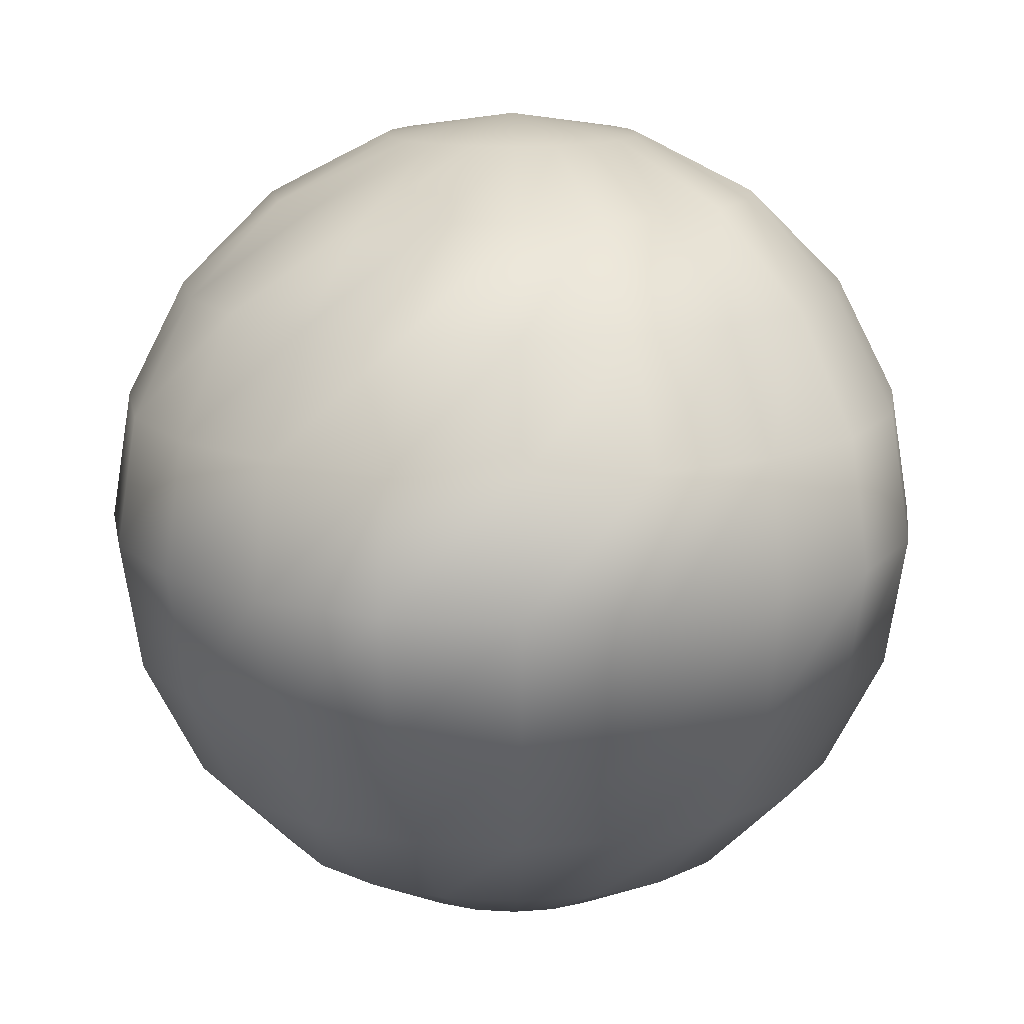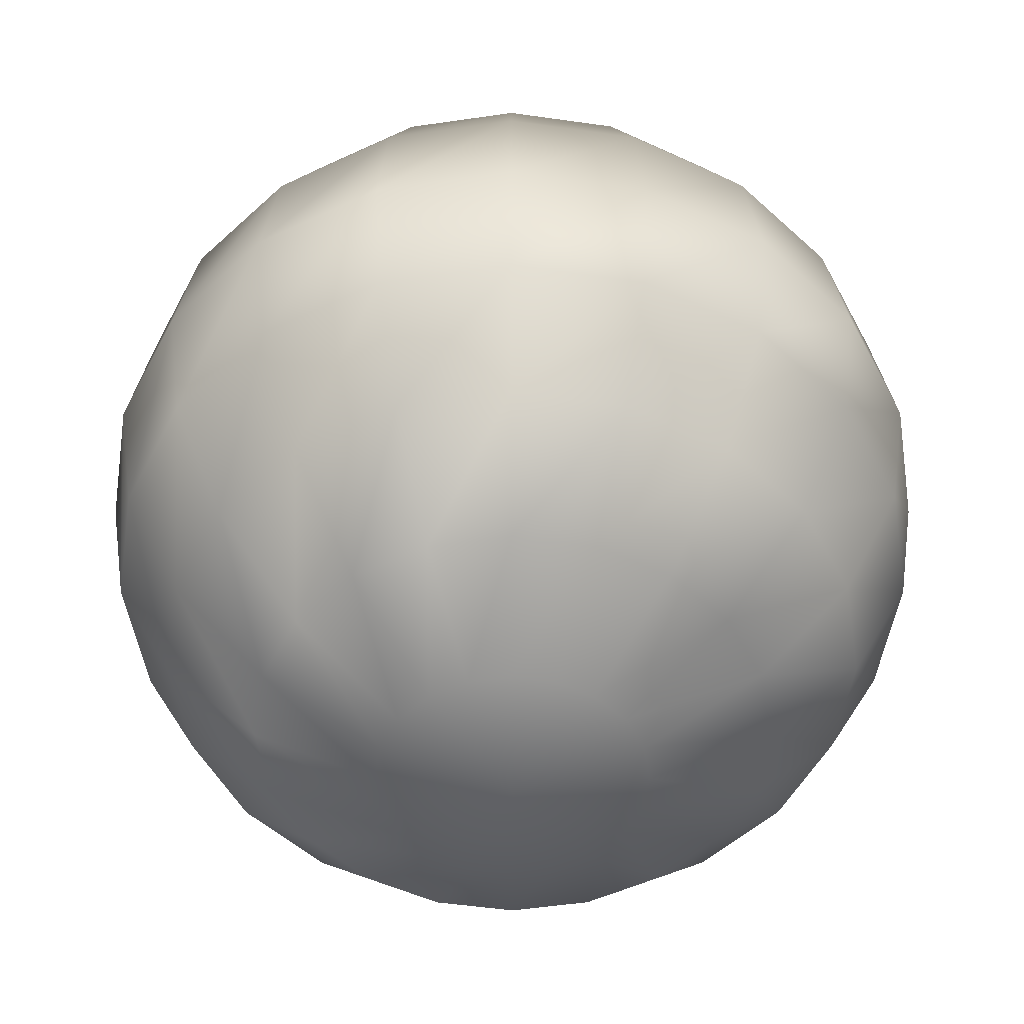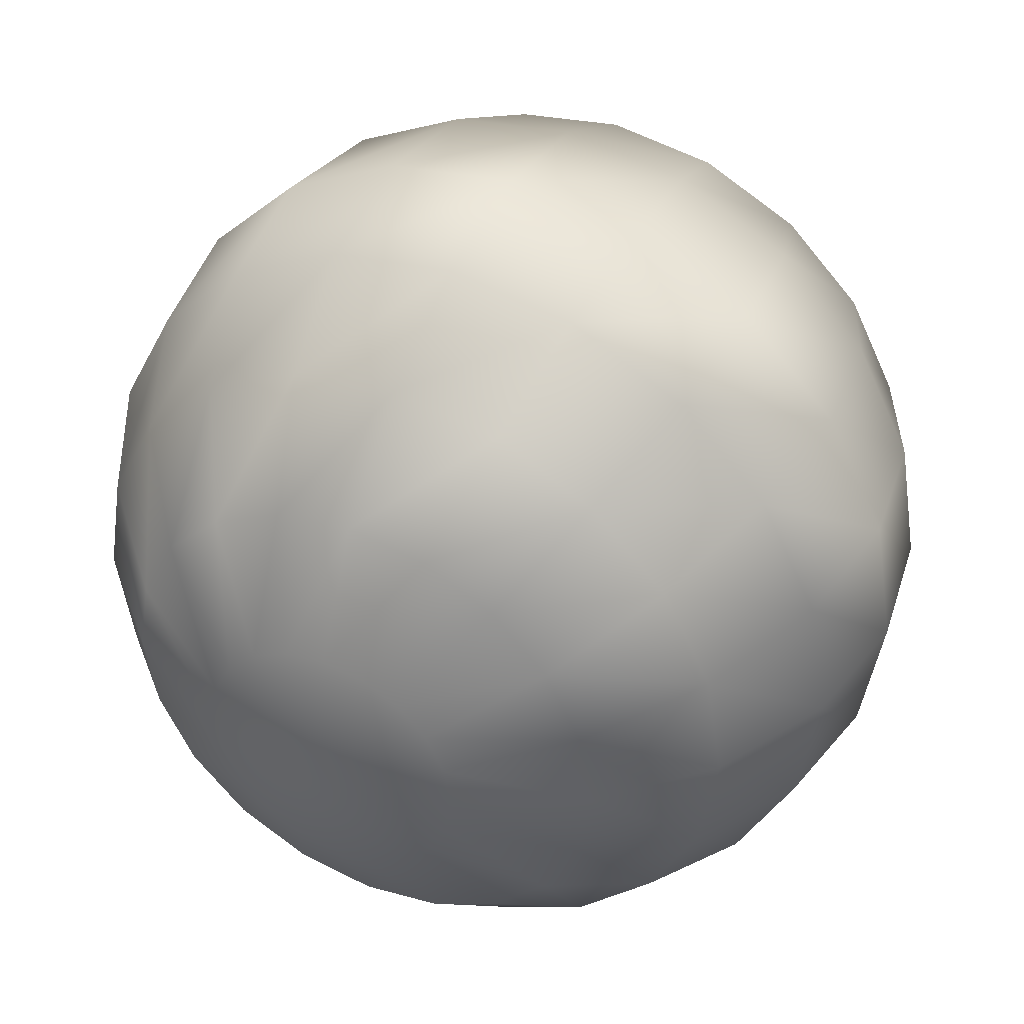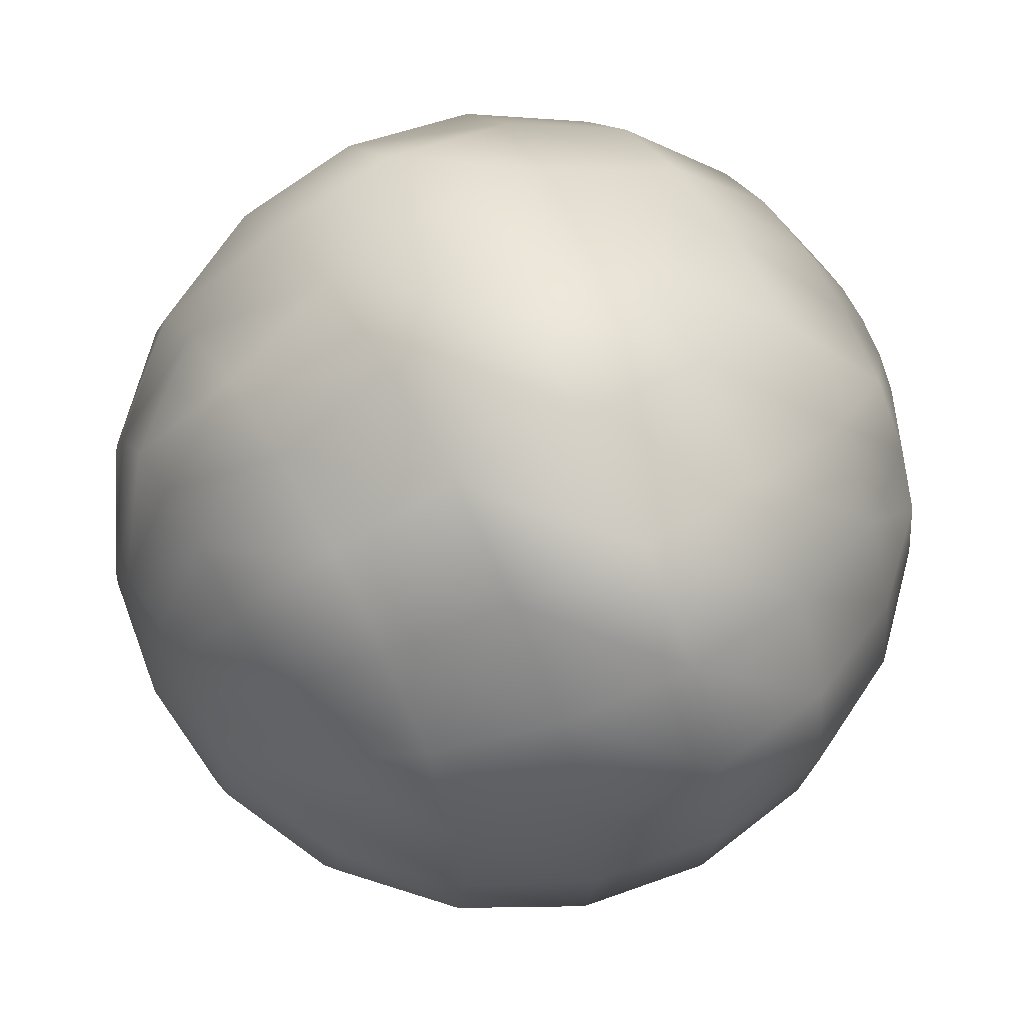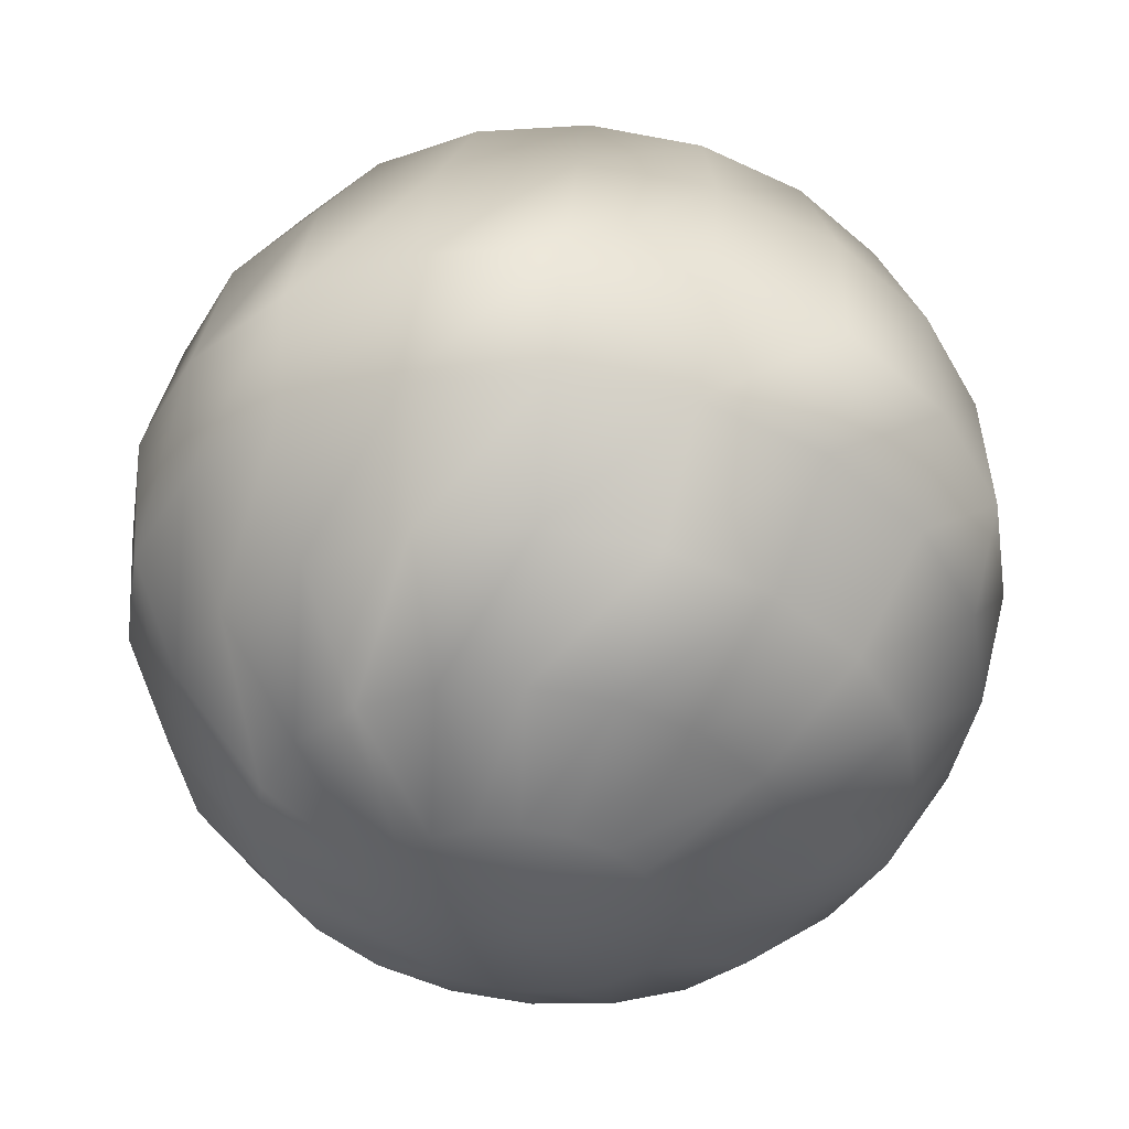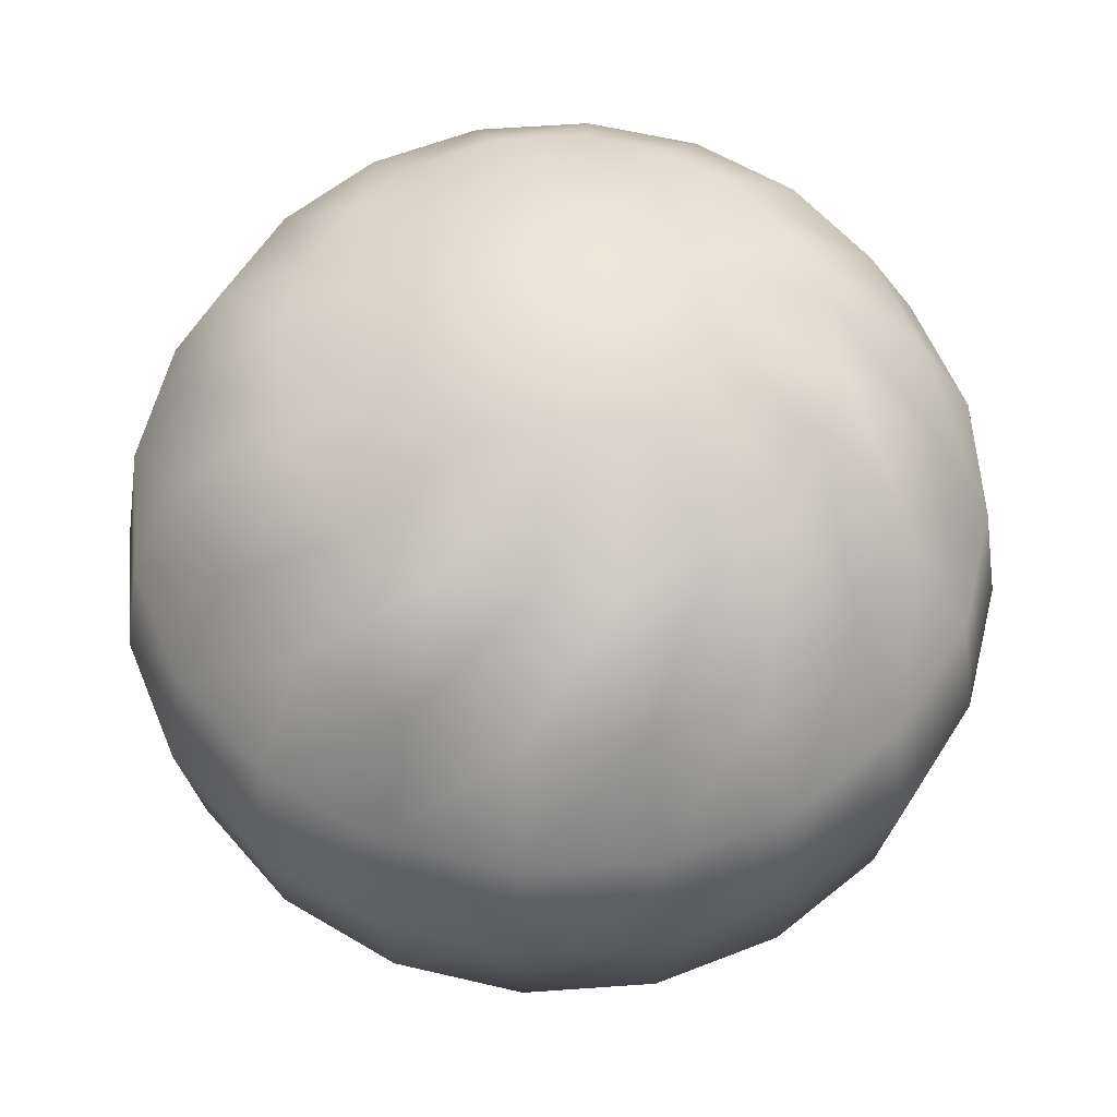
<metadata>
{"format":"obj","ext":"obj","renderer":"f3d","projection":"perspective","resolution":1024,"background":"white","views":[{"elev":13.9,"azim":-55.3,"up":"+Y"},{"elev":-51.0,"azim":126.1,"up":"+Y"},{"elev":41.2,"azim":-154.1,"up":"+Z"},{"elev":62.0,"azim":60.4,"up":"+Z"},{"elev":50.0,"azim":-174.7,"up":"+Z"},{"elev":58.2,"azim":-139.2,"up":"+Y"}]}
</metadata>
<code>
g sky_메쉬
v -1 -1 -1
v -1 -1 1
v -45.41 202.3 -139.8
v -139.8 202.3 -45.41
v -118.9 202.3 86.37
v -86.37 202.3 118.9
v -45.41 202.3 139.8
v 77.25 237.8 -1.8e-05
v 77.25 237.8 -1.8e-05
v 73.47 237.8 -23.87
v 62.5 237.8 -45.41
v 45.41 237.8 -62.5
v 23.87 237.8 -73.47
v 0 237.8 -77.25
v -23.87 237.8 -73.47
v -45.41 237.8 -62.5
v -62.5 237.8 -45.41
v -73.47 237.8 -23.87
v -77.25 237.8 -1.8e-05
v -73.47 237.8 23.87
v -62.5 237.8 45.41
v -45.41 237.8 62.5
v -23.87 237.8 73.47
v 0 237.8 77.25
v 23.87 237.8 73.47
v 45.41 237.8 62.5
v 62.5 237.8 45.41
v 73.47 237.8 23.87
v 0 250 -1.9e-05
v 0 250 -1.9e-05
v 0 250 -1.9e-05
v 0 250 -1.9e-05
v 0 250 -1.9e-05
v 0 250 -1.9e-05
v 0 250 -1.9e-05
v 0 250 -1.9e-05
v 0 250 -1.9e-05
v 0 250 -1.9e-05
v 0 250 -1.9e-05
v 0 250 -1.9e-05
v 0 250 -1.9e-05
v 0 250 -1.9e-05
v 0 250 -1.9e-05
v 0 250 -1.9e-05
v 0 250 -1.9e-05
v 0 250 -1.9e-05
v 0 250 -1.9e-05
v 0 250 -1.9e-05
v 77.25 -237.8 1.8e-05
v 77.25 -237.8 1.8e-05
v 73.47 -237.8 -23.87
v 62.5 -237.8 -45.41
v 45.41 -237.8 -62.5
v 23.87 -237.8 -73.47
v 0 -237.8 -77.25
v -23.87 -237.8 -73.47
v -45.41 -237.8 -62.5
v -62.5 -237.8 -45.41
v -73.47 -237.8 -23.87
v -77.25 -237.8 1.8e-05
v -73.47 -237.8 23.87
v -62.5 -237.8 45.41
v -45.41 -237.8 62.5
v -23.87 -237.8 73.47
v 0 -237.8 77.25
v 23.87 -237.8 73.47
v 45.41 -237.8 62.5
v 62.5 -237.8 45.41
v 73.47 -237.8 23.87
v 139.8 -202.3 -45.41
v 118.9 -202.3 -86.37
v 86.37 -202.3 -118.9
v 45.41 -202.3 -139.8
v -45.41 -202.3 -139.8
v -139.8 -202.3 -45.41
v -146.9 -202.3 1.5e-05
v -118.9 -202.3 86.37
v -86.37 -202.3 118.9
v -45.41 -202.3 139.8
v 45.41 -202.3 139.8
v 118.9 -202.3 86.37
v 0 -250 1.9e-05
v 0 -250 1.9e-05
v 0 -250 1.9e-05
v 0 -250 1.9e-05
v 0 -250 1.9e-05
v 0 -250 1.9e-05
v 0 -250 1.9e-05
v 0 -250 1.9e-05
v 0 -250 1.9e-05
v 0 -250 1.9e-05
v 0 -250 1.9e-05
v 0 -250 1.9e-05
v 0 -250 1.9e-05
v 0 -250 1.9e-05
v 0 -250 1.9e-05
v 0 -250 1.9e-05
v 0 -250 1.9e-05
v 0 -250 1.9e-05
v 0 -250 1.9e-05
v 0 -250 1.9e-05
v 77.25 -1.8e-05 -237.8
v 0 -1.9e-05 -250
v 0 77.25 -237.8
v -62.5 146.9 -192.4
v 0 202.3 -146.9
v -139.8 -77.25 -192.4
v -73.47 -77.25 -226.1
v -86.37 -202.3 -118.9
v -62.5 -146.9 -192.4
v -226.1 77.25 -73.47
v -202.3 -1.1e-05 -146.9
v -192.4 77.25 -139.8
v -226.1 -77.25 -73.47
v -202.3 -146.9 1.1e-05
v -139.8 -202.3 45.41
v -237.8 77.25 -6e-06
v -139.8 202.3 45.41
v -146.9 202.3 -1.5e-05
v -202.3 146.9 -1.1e-05
v -192.4 146.9 -62.5
v -192.4 77.25 139.8
v -237.8 6e-06 77.25
v -202.3 1.1e-05 146.9
v -192.4 -77.25 139.8
v -73.47 -77.25 226.1
v 0 -202.3 146.9
v -139.8 -77.25 192.4
v -62.5 -146.9 192.4
v 0 -146.9 202.3
v 0 202.3 146.9
v -62.5 146.9 192.4
v -139.8 77.25 192.4
v -73.47 77.25 226.1
v 146.9 1.5e-05 202.3
v 77.25 1.8e-05 237.8
v 139.8 -77.25 192.4
v 73.47 -77.25 226.1
v 118.9 -146.9 163.6
v 163.6 -146.9 118.9
v 192.4 -146.9 62.5
v 192.4 -77.25 139.8
v 192.4 -146.9 -62.5
v 163.6 -146.9 -118.9
v 118.9 -146.9 -163.6
v 86.37 202.3 -118.9
v 118.9 202.3 -86.37
v 139.8 202.3 -45.41
v 118.9 146.9 -163.6
v 163.6 146.9 -118.9
v 192.4 77.25 -139.8
v 226.1 -77.25 73.47
v 237.8 -6e-06 -77.25
v 250 0 0
v 250 0 0
v 118.9 202.3 86.37
v 139.8 202.3 45.41
v 192.4 146.9 62.5
v 163.6 146.9 118.9
v 226.1 77.25 73.47
v 192.4 77.25 139.8
v 139.8 77.25 192.4
v -73.47 77.25 -226.1
v -77.25 -1.8e-05 -237.8
v -139.8 77.25 -192.4
v -146.9 -1.5e-05 -202.3
v 62.5 -146.9 -192.4
v 0 -77.25 -237.8
v 73.47 -77.25 -226.1
v 0 -202.3 -146.9
v 0 -146.9 -202.3
v 45.41 202.3 -139.8
v 62.5 146.9 -192.4
v 0 146.9 -202.3
v 73.47 77.25 -226.1
v 226.1 -77.25 -73.47
v 146.9 -1.5e-05 -202.3
v 202.3 -1.1e-05 -146.9
v 192.4 -77.25 -139.8
v 139.8 -77.25 -192.4
v 139.8 77.25 -192.4
v 237.8 -77.25 6e-06
v 237.8 -77.25 6e-06
v 139.8 -202.3 45.41
v 202.3 -146.9 1.1e-05
v 202.3 -146.9 1.1e-05
v 146.9 -202.3 1.5e-05
v 146.9 -202.3 1.5e-05
v 202.3 146.9 -1.1e-05
v 202.3 146.9 -1.1e-05
v 192.4 146.9 -62.5
v 226.1 77.25 -73.47
v 237.8 77.25 -6e-06
v 237.8 77.25 -6e-06
v 146.9 202.3 -1.5e-05
v 146.9 202.3 -1.5e-05
v 237.8 6e-06 77.25
v 202.3 1.1e-05 146.9
v 86.37 -202.3 118.9
v 62.5 -146.9 192.4
v 0 -77.25 237.8
v 86.37 202.3 118.9
v 45.41 202.3 139.8
v 73.47 77.25 226.1
v 118.9 146.9 163.6
v 62.5 146.9 192.4
v 0 146.9 202.3
v 0 77.25 237.8
v -146.9 1.5e-05 202.3
v -77.25 1.8e-05 237.8
v 0 1.9e-05 250
v -192.4 -146.9 62.5
v -163.6 -146.9 118.9
v -118.9 -146.9 163.6
v -192.4 146.9 62.5
v -163.6 146.9 118.9
v -118.9 146.9 163.6
v -237.8 -77.25 6e-06
v -226.1 -77.25 73.47
v -237.8 -6e-06 -77.25
v -250 0 0
v -226.1 77.25 73.47
v -118.9 -202.3 -86.37
v -118.9 -146.9 -163.6
v -163.6 -146.9 -118.9
v -192.4 -146.9 -62.5
v -192.4 -77.25 -139.8
v -118.9 202.3 -86.37
v -86.37 202.3 -118.9
v -118.9 146.9 -163.6
v -163.6 146.9 -118.9
g off
g sky_Skybox_mat
f 28 8 157
f 27 28 156
f 26 27 202
f 25 26 203
f 24 25 131
f 23 24 7
f 22 23 6
f 21 22 5
f 20 21 118
f 19 20 119
f 18 19 4
f 17 18 228
f 16 17 229
f 15 16 3
f 14 15 106
f 13 14 172
f 12 13 146
f 11 12 147
f 10 11 148
f 9 10 196
f 28 29 8
f 27 30 28
f 26 31 27
f 25 32 26
f 24 33 25
f 23 34 24
f 22 35 23
f 21 36 22
f 20 37 21
f 19 38 20
f 18 39 19
f 17 40 18
f 16 41 17
f 15 42 16
f 14 43 15
f 13 44 14
f 12 45 13
f 11 46 12
f 10 47 11
f 9 48 10
f 8 195 157
f 28 157 156
f 27 156 202
f 26 202 203
f 25 203 131
f 24 131 7
f 23 7 6
f 22 6 5
f 21 5 118
f 20 118 119
f 19 119 4
f 18 4 228
f 17 228 229
f 16 229 3
f 15 3 106
f 14 106 172
f 13 172 146
f 12 146 147
f 11 147 148
f 10 148 196
f 184 187 69
f 81 184 68
f 199 81 67
f 80 199 66
f 127 80 65
f 79 127 64
f 78 79 63
f 77 78 62
f 116 77 61
f 76 116 60
f 75 76 59
f 223 75 58
f 109 223 57
f 74 109 56
f 170 74 55
f 73 170 54
f 72 73 53
f 71 72 52
f 70 71 51
f 188 70 50
f 50 51 101
f 51 52 100
f 52 53 99
f 53 54 98
f 54 55 97
f 55 56 96
f 56 57 95
f 57 58 94
f 58 59 93
f 59 60 92
f 60 61 91
f 61 62 90
f 62 63 89
f 63 64 88
f 64 65 87
f 65 66 86
f 66 67 85
f 67 68 84
f 68 69 83
f 69 49 82
f 187 49 69
f 184 69 68
f 81 68 67
f 199 67 66
f 80 66 65
f 127 65 64
f 79 64 63
f 78 63 62
f 77 62 61
f 116 61 60
f 76 60 59
f 75 59 58
f 223 58 57
f 109 57 56
f 74 56 55
f 170 55 54
f 73 54 53
f 72 53 52
f 71 52 51
f 70 51 50
f 177 102 180
f 175 104 102
f 181 175 177
f 102 103 169
f 102 169 180
f 104 103 102
f 175 102 177
f 103 168 169
f 105 230 163
f 3 229 105
f 106 3 174
f 174 105 104
f 230 165 163
f 229 230 105
f 3 105 174
f 105 163 104
f 171 110 170
f 108 107 110
f 168 108 171
f 110 224 74
f 110 74 170
f 107 224 110
f 108 110 171
f 224 109 74
f 165 113 166
f 112 220 227
f 166 112 107
f 113 111 112
f 113 112 166
f 220 114 227
f 112 227 107
f 111 220 112
f 114 218 226
f 218 219 115
f 226 115 75
f 115 212 76
f 218 115 226
f 219 212 115
f 115 76 75
f 212 116 76
f 121 120 111
f 4 119 121
f 119 118 120
f 120 215 117
f 120 117 111
f 119 120 121
f 118 215 120
f 215 222 117
f 122 133 124
f 124 209 125
f 222 122 123
f 123 124 219
f 133 209 124
f 209 128 125
f 122 124 123
f 124 125 219
f 126 201 129
f 214 129 78
f 129 130 79
f 128 126 214
f 201 130 129
f 129 79 78
f 130 127 79
f 126 129 214
f 217 132 133
f 6 7 217
f 7 131 132
f 132 207 134
f 132 134 133
f 7 132 217
f 131 207 132
f 207 208 134
f 208 204 211
f 204 162 136
f 211 136 201
f 136 135 138
f 204 136 211
f 162 135 136
f 136 138 201
f 135 137 138
f 140 141 81
f 139 140 199
f 137 142 139
f 142 152 140
f 141 184 81
f 140 81 199
f 142 140 139
f 152 141 140
f 179 180 144
f 176 179 143
f 144 145 71
f 143 144 70
f 180 145 144
f 179 144 143
f 145 72 71
f 144 71 70
f 191 150 192
f 148 147 191
f 147 146 150
f 150 149 151
f 150 151 192
f 147 150 191
f 146 149 150
f 149 181 151
f 197 154 152
f 194 192 155
f 160 193 197
f 155 153 183
f 154 182 152
f 192 153 155
f 193 154 197
f 153 176 183
f 205 159 162
f 202 156 205
f 156 157 159
f 159 158 161
f 159 161 162
f 156 159 205
f 157 158 159
f 158 160 161
f 163 165 164
f 104 163 103
f 164 166 108
f 103 164 168
f 165 166 164
f 163 164 103
f 166 107 108
f 164 108 168
f 167 171 73
f 180 169 145
f 145 167 72
f 169 168 167
f 171 170 73
f 169 167 145
f 167 73 72
f 168 171 167
f 146 172 149
f 172 106 173
f 173 174 175
f 149 173 181
f 172 173 149
f 106 174 173
f 174 104 175
f 173 175 181
f 151 181 178
f 178 177 179
f 192 151 153
f 153 178 176
f 181 177 178
f 177 180 179
f 151 178 153
f 178 179 176
f 141 185 184
f 186 143 188
f 183 176 186
f 152 182 141
f 185 187 184
f 143 70 188
f 176 143 186
f 182 185 141
f 196 148 190
f 158 189 160
f 190 191 194
f 157 195 158
f 148 191 190
f 189 193 160
f 191 192 194
f 195 189 158
f 161 160 198
f 162 161 135
f 135 198 137
f 198 197 142
f 160 197 198
f 161 198 135
f 198 142 137
f 197 152 142
f 138 137 200
f 201 138 130
f 200 139 80
f 130 200 127
f 137 139 200
f 138 200 130
f 139 199 80
f 200 80 127
f 207 206 208
f 206 205 204
f 131 203 207
f 203 202 206
f 206 204 208
f 205 162 204
f 203 206 207
f 202 205 206
f 210 211 126
f 209 210 128
f 133 134 209
f 134 208 210
f 211 201 126
f 210 126 128
f 134 210 209
f 208 211 210
f 125 128 213
f 219 125 212
f 213 214 77
f 212 213 116
f 128 214 213
f 125 213 212
f 214 78 77
f 213 77 116
f 216 217 122
f 215 216 222
f 118 5 215
f 5 6 216
f 217 133 122
f 216 122 222
f 5 216 215
f 6 217 216
f 117 222 221
f 111 117 220
f 221 123 218
f 220 221 114
f 222 123 221
f 117 221 220
f 123 219 218
f 221 218 114
f 227 114 225
f 107 227 224
f 225 226 223
f 224 225 109
f 114 226 225
f 227 225 224
f 226 75 223
f 225 223 109
f 231 121 113
f 230 231 165
f 229 228 230
f 228 4 231
f 121 111 113
f 231 113 165
f 228 231 230
f 4 121 231
l 1 2

</code>
